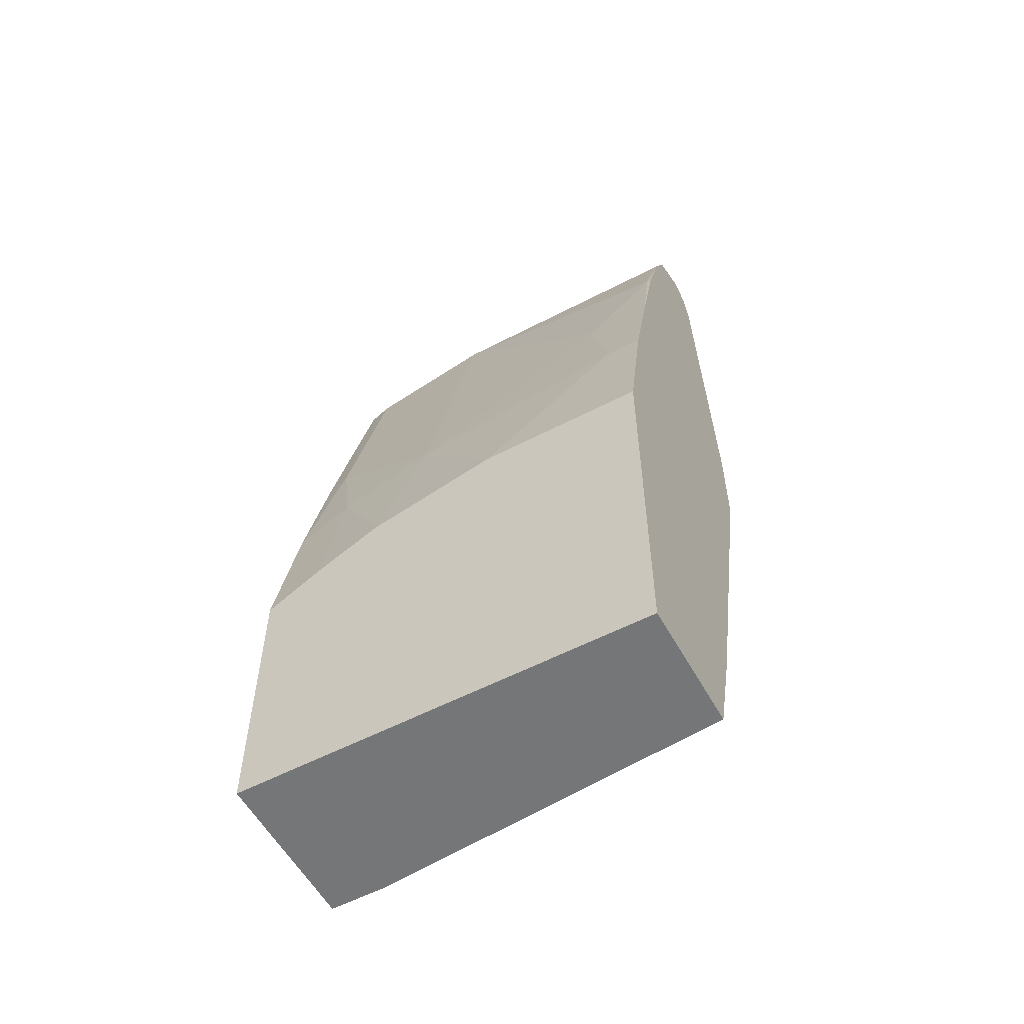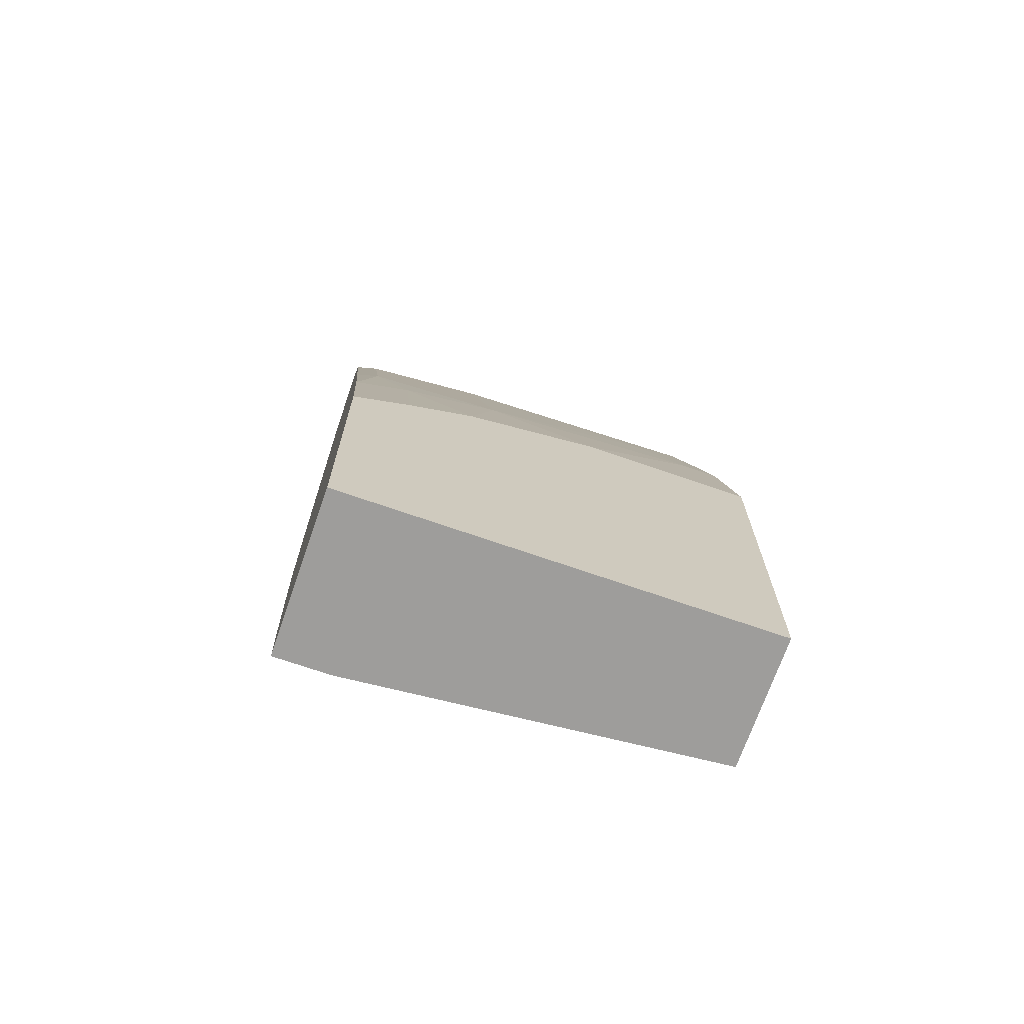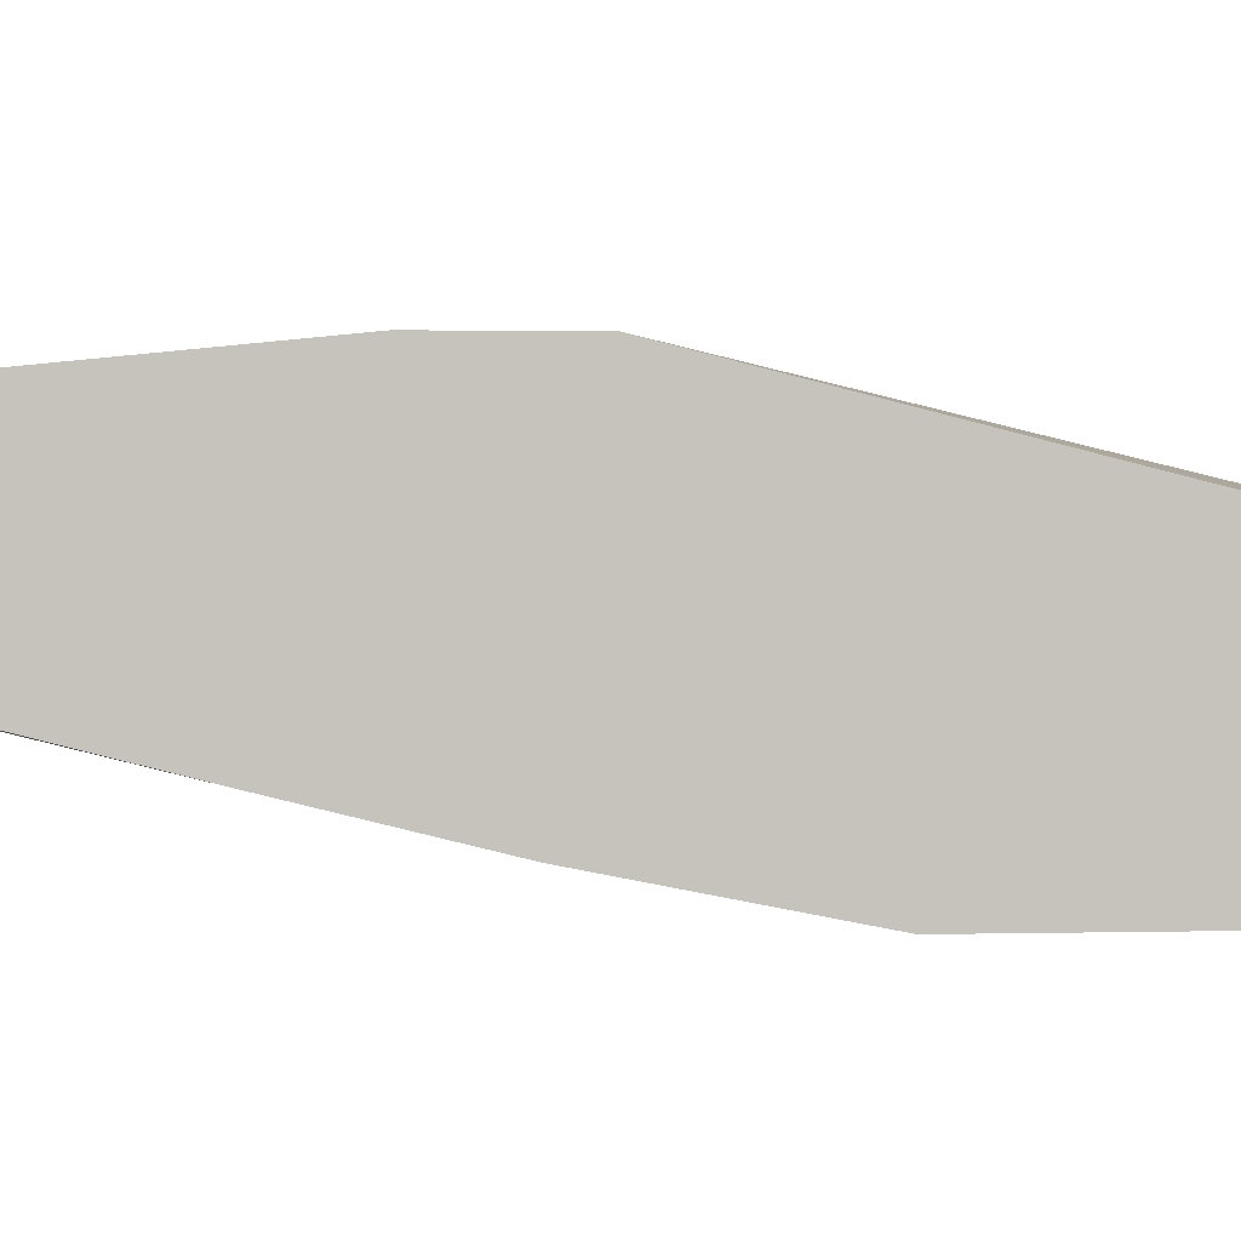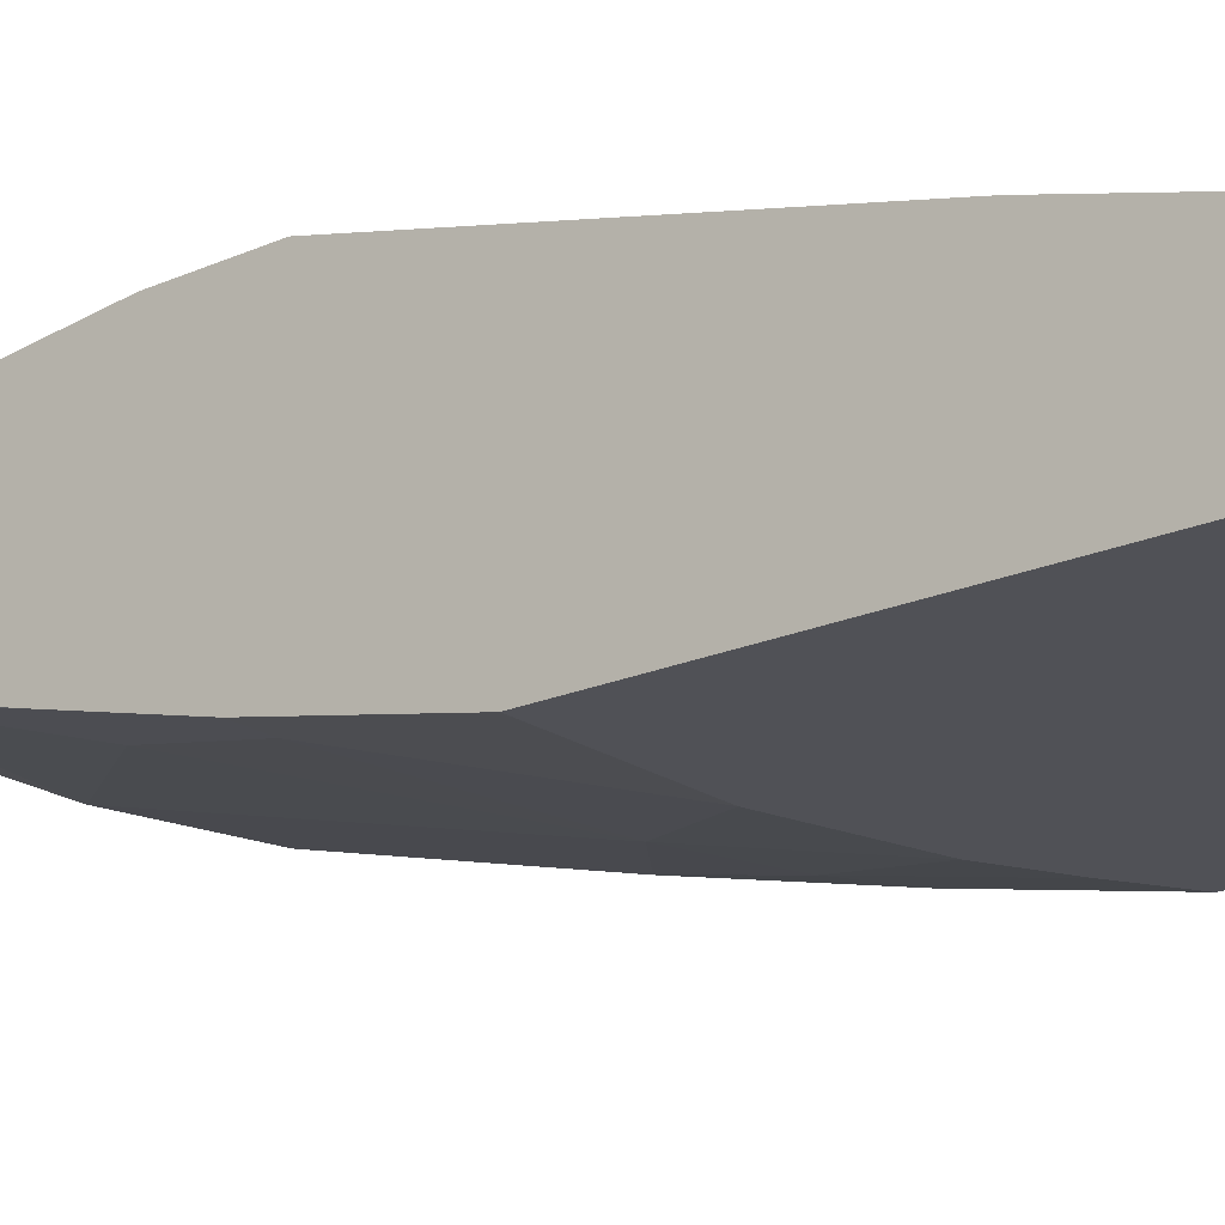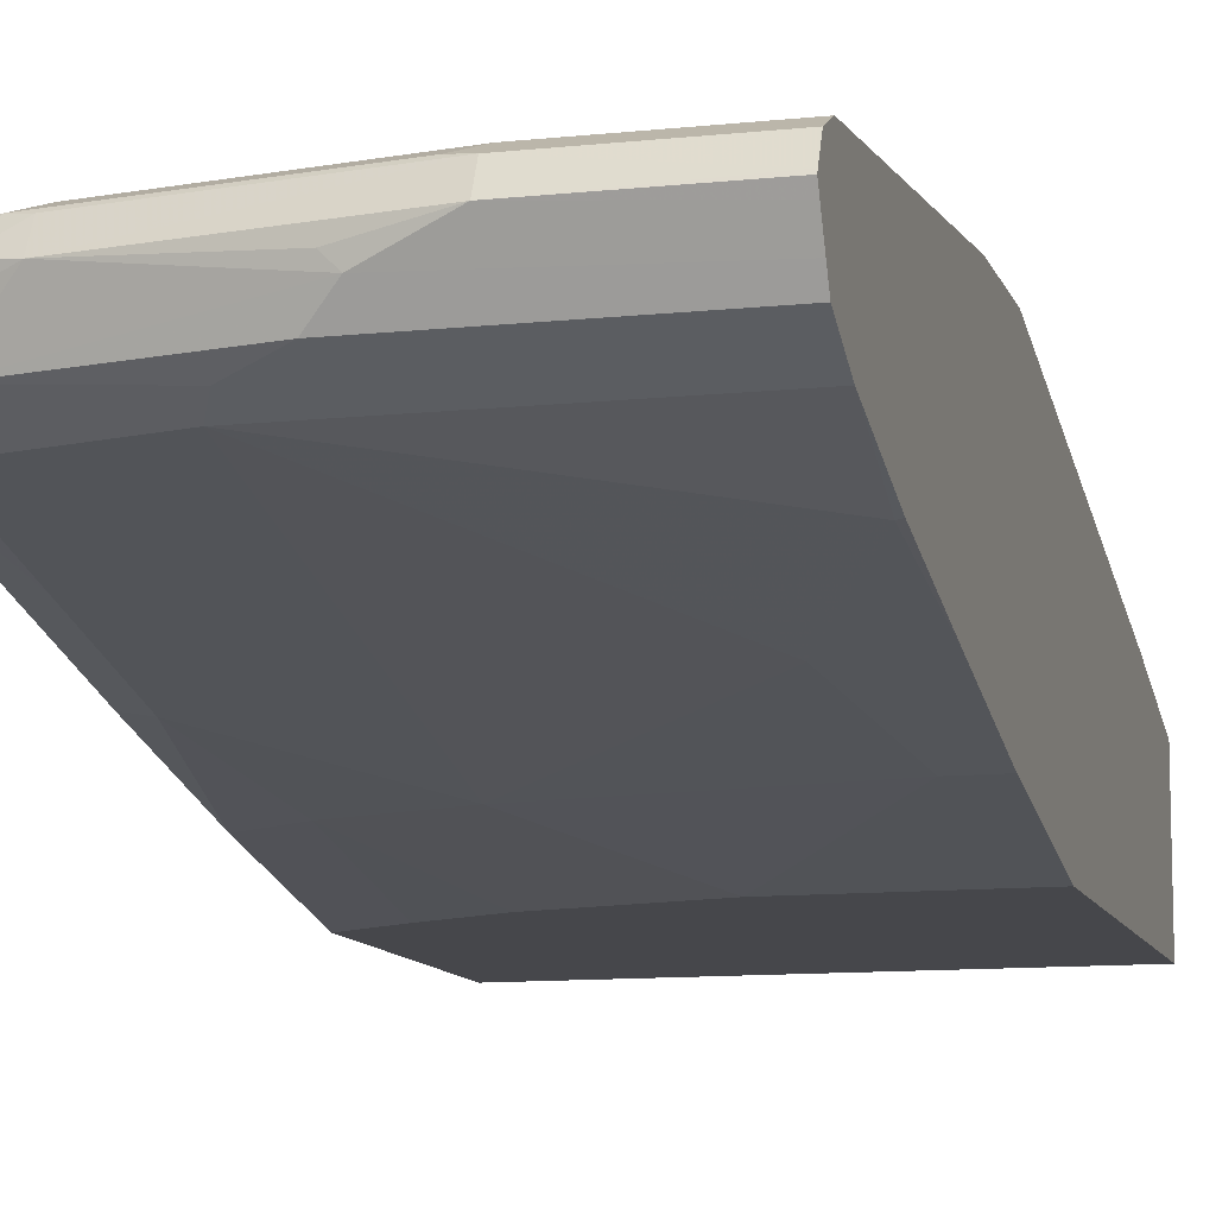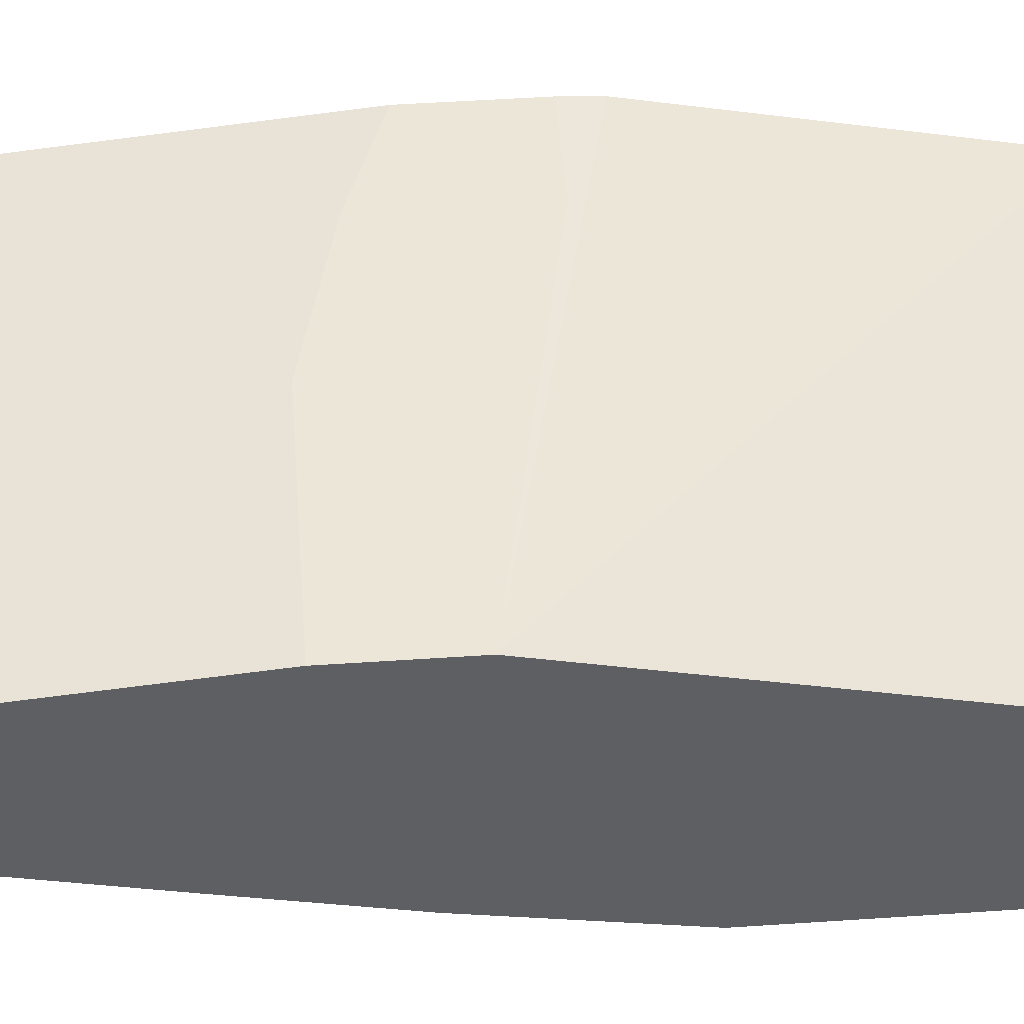
<metadata>
{"format":"obj","ext":"obj","renderer":"f3d","projection":"perspective","resolution":1024,"background":"white","views":[{"elev":-56.7,"azim":28.6,"up":"+Z"},{"elev":-70.5,"azim":-19.2,"up":"+Z"},{"elev":1.7,"azim":83.7,"up":"+Y"},{"elev":-20.4,"azim":128.7,"up":"+Y"},{"elev":-10.8,"azim":15.0,"up":"+Y"},{"elev":49.0,"azim":85.7,"up":"+Y"}]}
</metadata>
<code>
v -0.2581 -0.2852 0.8954
v -0.2472 -0.3081 0.8973
v -0.2336 -0.2946 0.9041
v -0.2235 -0.2819 0.9092
v -0.2336 -0.2794 0.9041
v -0.2581 -0.2709 0.8872
v -0.2581 -0.3027 0.8919
v -0.2302 -0.3115 0.9007
v -0.2032 -0.2845 0.9143
v -0.2581 -0.3149 0.8838
v -0.2032 -0.2709 0.9075
v -0.2133 -0.2692 0.9041
v -0.2581 -0.2641 0.8736
v -0.237 -0.3183 0.8872
v -0.1558 -0.3183 0.9075
v -0.1287 -0.3115 0.921
v -0.1151 -0.298 0.9278
v -0.1219 -0.2912 0.9278
v -0.08127 -0.2845 0.9345
v -0.08127 -0.2709 0.9278
v -0.2581 -0.3222 0.8708
v -0.2438 -0.3251 0.8736
v -0.09145 -0.2692 0.9244
v -0.2032 -0.2641 0.8939
v -0.2581 -0.2438 0.6704
v -0.1625 -0.3251 0.8939
v 0.00263 -0.3162 0.9116
v 0.00263 -0.3115 0.921
v 0.00263 -0.3021 0.9257
v 0.00263 -0.2897 0.9319
v 0.00263 -0.2845 0.9345
v 0.00263 -0.2827 0.9337
v 0.00263 -0.2709 0.9278
v -0.08127 -0.2641 0.9143
v -0.2438 -0.3454 0.7924
v -0.2581 -0.3628 0.7082
v -0.2438 -0.3657 0.7111
v -0.1219 -0.2438 0.7111
v -0.2032 -0.2438 0.6907
v -0.2581 -0.2438 0.6095
v -0.04065 -0.3657 0.7517
v -2.413e-05 -0.3454 0.833
v 0.00263 -0.3251 0.8939
v 0.00263 -0.3224 0.8992
v -0.1625 -0.386 0.6501
v 0.00263 -0.2641 0.9143
v -0.2581 -0.386 0.6095
v -0.2235 -0.386 0.6299
v 0.00263 -0.2438 0.7111
v -0.2032 -0.2438 0.6095
v -0.2581 -0.245 0.5904
v -0.02034 -0.386 0.6704
v 0.00263 -0.3448 0.833
v 0.00263 -0.3657 0.7517
v -0.1829 -0.4063 0.5486
v -0.1016 -0.4063 0.5689
v -0.2581 -0.4063 0.508
v -0.2235 -0.4063 0.5282
v 0.00263 -0.2438 0.6501
v -0.2581 -0.2857 0.4076
v 0.00263 -0.386 0.6704
v 0.00263 -0.4063 0.5689
v -0.2581 -0.4063 0.3359
v 0.00263 -0.3048 0.4064
v -0.2235 -0.3048 0.3359
v -0.2581 -0.2926 0.38
v 0.00263 -0.4063 0.3359
v -0.2581 -0.3048 0.3359
v 0.00263 -0.3251 0.3359
f 27 62 67
f 27 67 69
f 27 69 64
f 27 64 59
f 27 59 49
f 27 49 46
f 27 32 31
f 27 33 32
f 27 31 30
f 27 30 29
f 27 29 28
f 27 61 62
f 34 46 49
f 27 46 33
f 27 54 61
f 26 41 42
f 27 43 53
f 27 44 43
f 26 45 41
f 26 35 45
f 26 44 27
f 26 43 44
f 26 42 43
f 25 50 40
f 25 59 50
f 25 49 59
f 25 38 49
f 25 39 38
f 24 38 39
f 34 49 38
f 27 53 54
f 35 37 45
f 55 58 57
f 37 47 48
f 24 34 38
f 65 68 66
f 64 69 65
f 63 69 67
f 63 65 69
f 63 68 65
f 60 65 66
f 59 65 60
f 59 64 65
f 55 62 56
f 55 67 62
f 55 63 67
f 55 57 63
f 52 62 61
f 52 56 62
f 51 59 60
f 50 59 51
f 37 48 45
f 40 50 51
f 41 45 52
f 41 52 61
f 41 61 54
f 41 54 42
f 36 47 37
f 42 53 43
f 45 48 55
f 45 55 56
f 45 56 52
f 47 57 48
f 48 57 58
f 48 58 55
f 42 54 53
f 23 34 24
f 8 14 15
f 21 37 35
f 8 10 14
f 6 12 13
f 5 12 6
f 4 12 5
f 4 11 12
f 4 9 11
f 3 9 4
f 2 10 8
f 2 7 10
f 2 9 3
f 2 8 9
f 1 7 2
f 1 10 7
f 1 21 10
f 8 15 16
f 1 36 21
f 1 63 57
f 1 68 63
f 1 66 68
f 1 60 66
f 1 51 60
f 1 40 51
f 1 25 40
f 1 13 25
f 1 6 13
f 1 5 6
f 1 4 5
f 1 3 4
f 1 2 3
f 22 35 26
f 1 47 36
f 8 16 17
f 1 57 47
f 9 17 18
f 21 36 37
f 8 17 9
f 21 35 22
f 20 34 23
f 20 46 34
f 20 33 46
f 20 32 33
f 19 32 20
f 19 31 32
f 17 19 18
f 17 30 19
f 17 29 30
f 16 29 17
f 16 28 29
f 16 27 28
f 19 30 31
f 15 27 16
f 9 18 19
f 15 26 27
f 9 19 20
f 9 20 11
f 10 21 22
f 11 20 23
f 11 23 12
f 10 22 14
f 12 23 24
f 13 24 39
f 13 39 25
f 14 26 15
f 14 22 26
f 12 24 13

</code>
